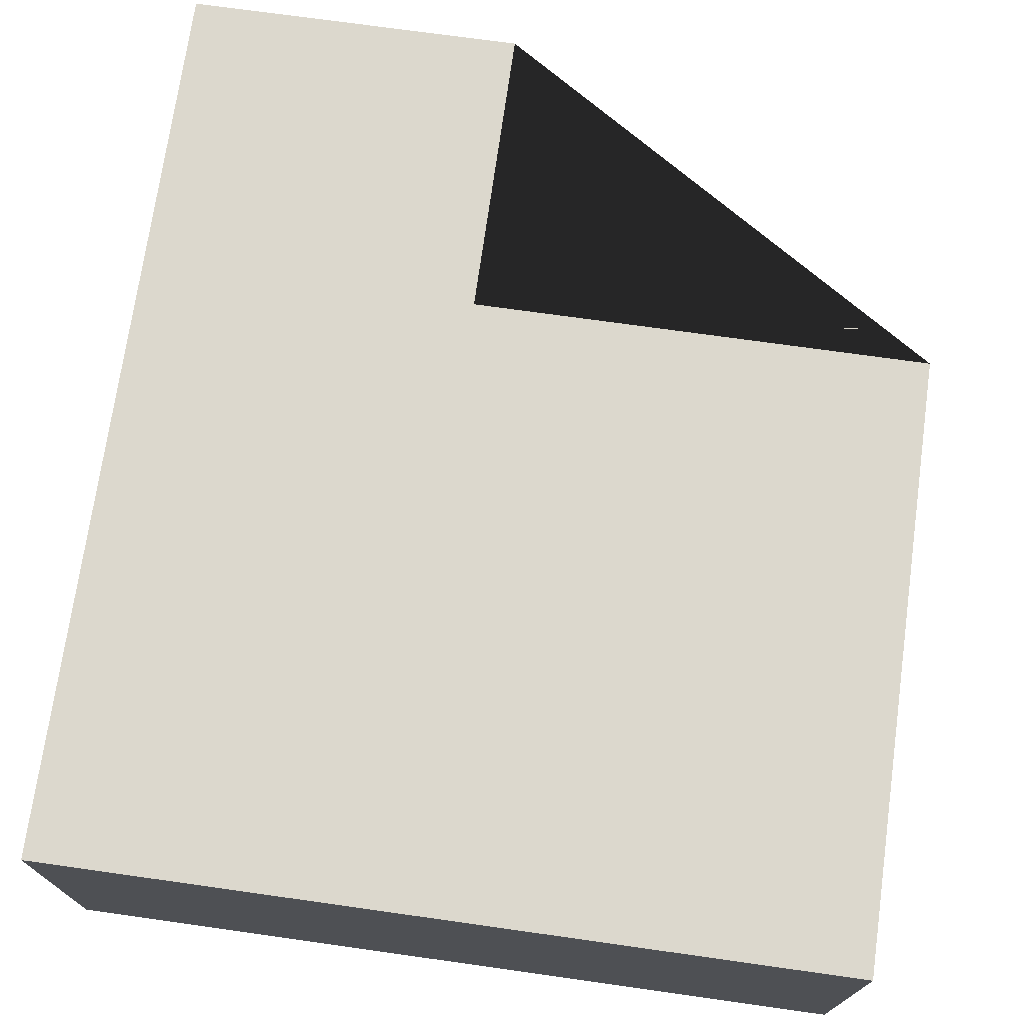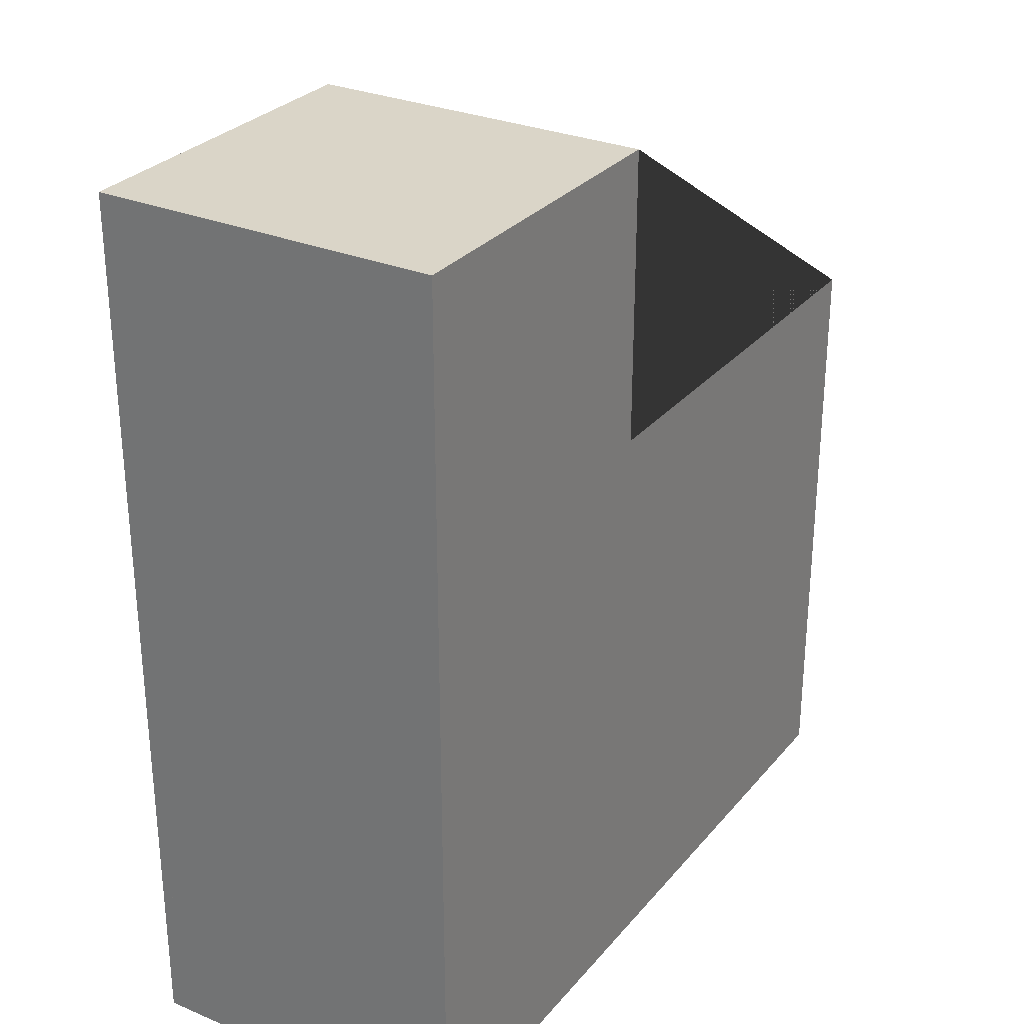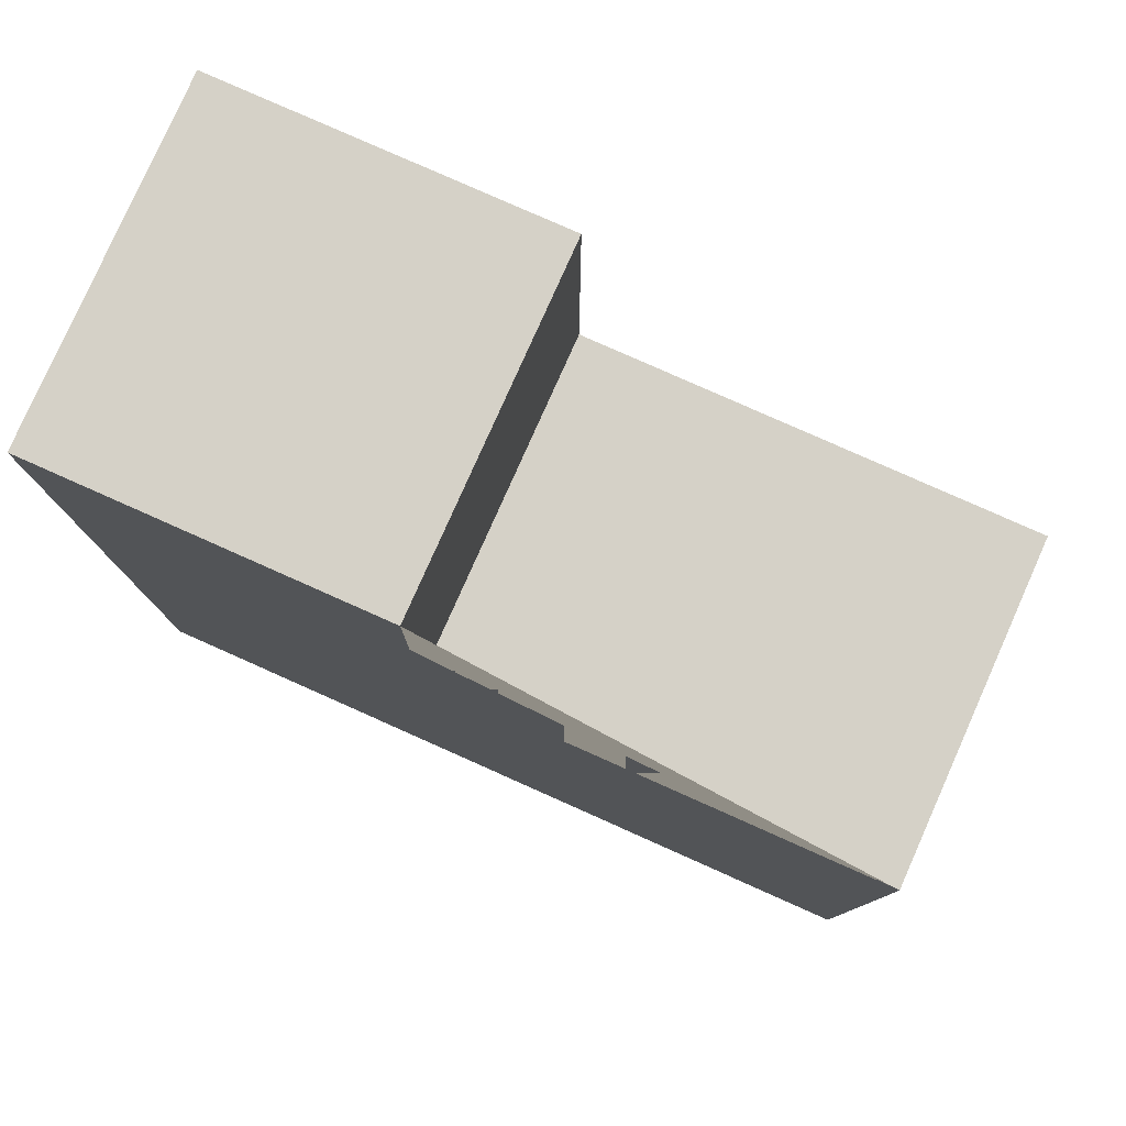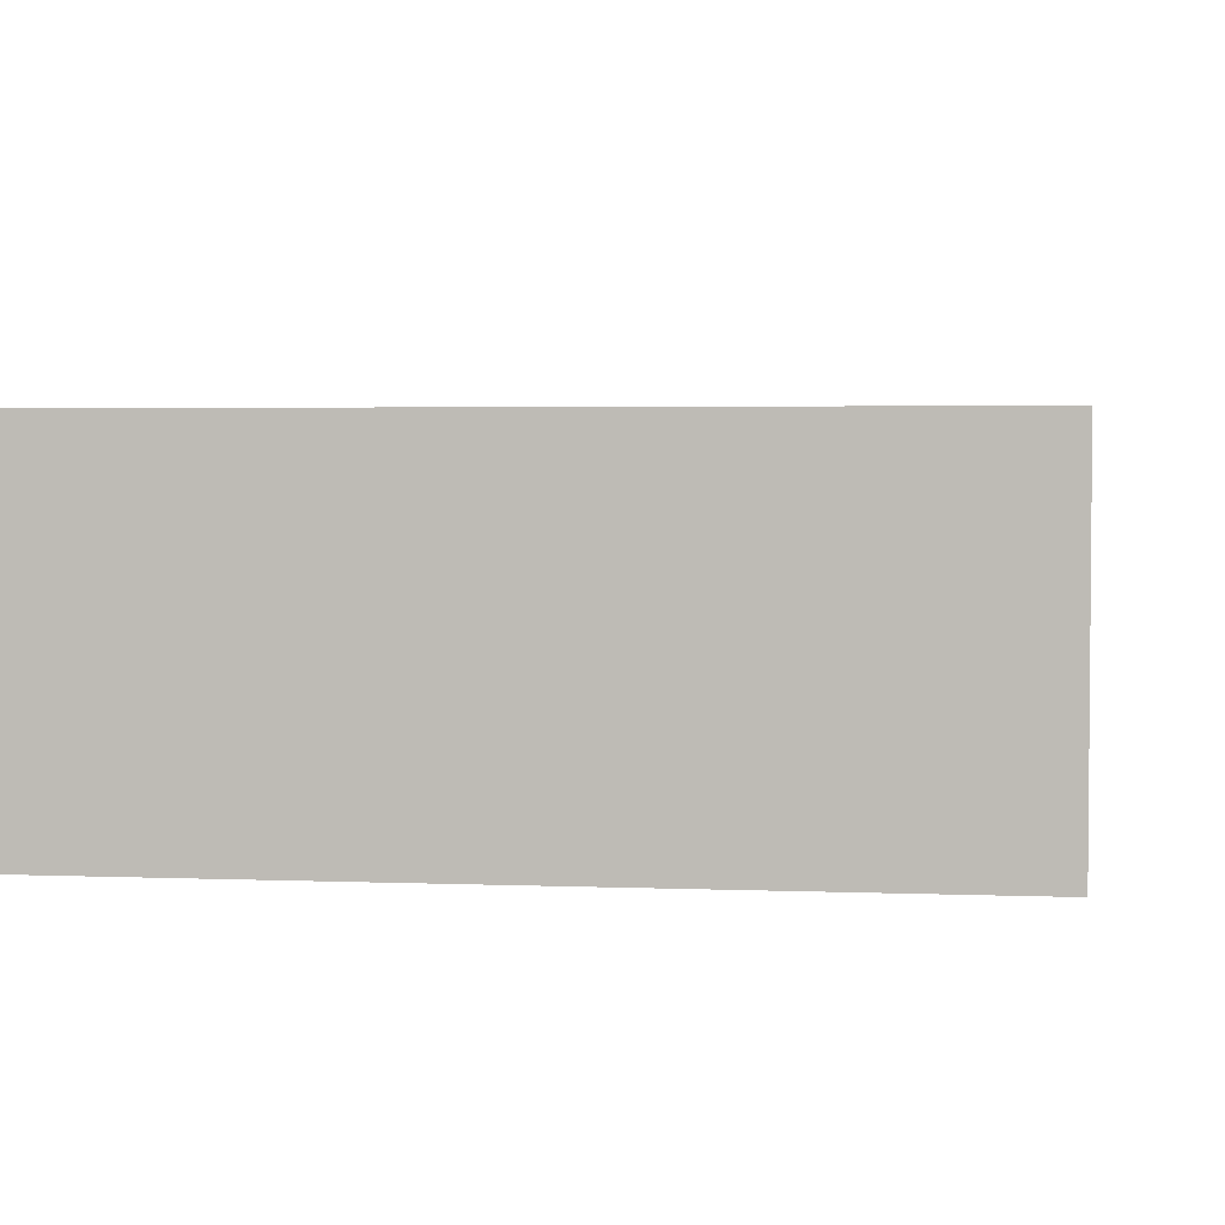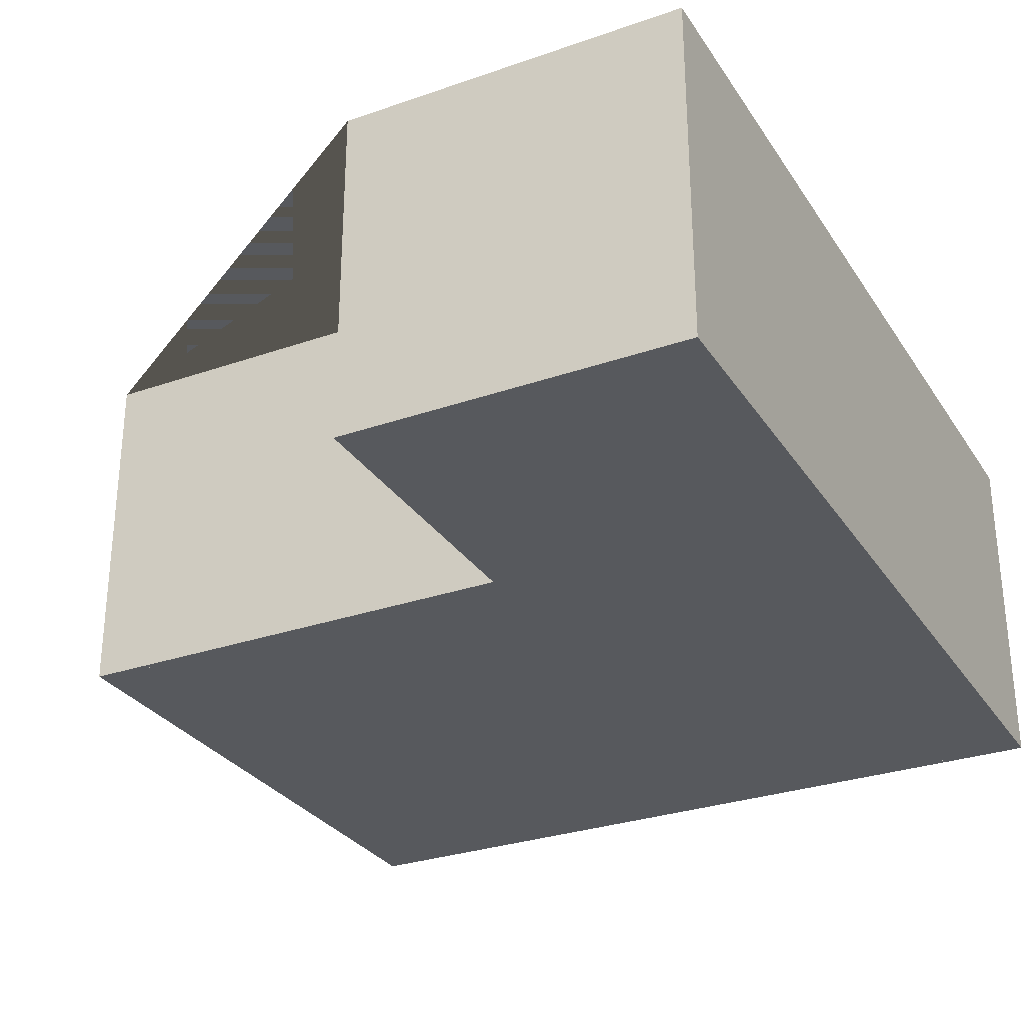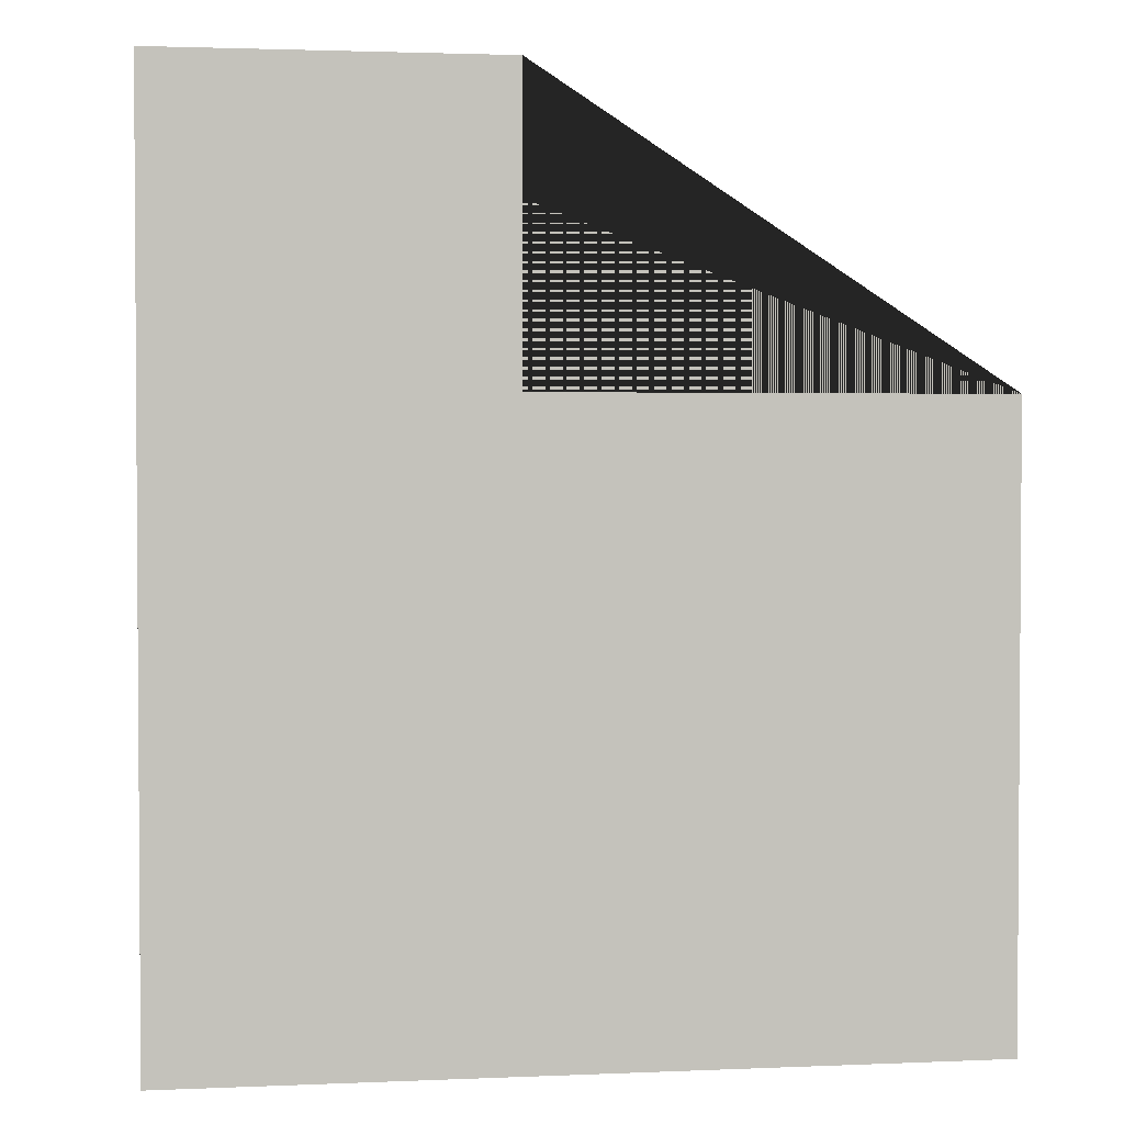
<metadata>
{"format":"obj","ext":"obj","renderer":"f3d","projection":"perspective","resolution":1024,"background":"white","views":[{"elev":72.6,"azim":-172.0,"up":"+Y"},{"elev":29.1,"azim":121.8,"up":"+Z"},{"elev":79.6,"azim":-156.0,"up":"+Z"},{"elev":3.2,"azim":-172.3,"up":"+Y"},{"elev":-29.6,"azim":27.1,"up":"+Y"},{"elev":2.3,"azim":171.5,"up":"+Z"}]}
</metadata>
<code>
o Plane.002_Plane.001
v 14 0 2
v 14 3 2
v 7.066 0 -5.899
v 14 0 -5.899
v 7.066 3 -5.899
v 14 3 -5.899
v 7.066 0 -0.5758
v 7.066 3 -0.5758
v 11.06 3 2
v 11.06 0 2
v 11.06 3 -0.5758
v 11.06 0 -0.5758
f 3 4 6 5
f 8 7 3 5
f 4 3 7 12
f 9 2 1 10
f 7 8 11 12
f 9 10 12 11
f 12 10 1 4
f 2 6 4 1
f 8 5 6 2 9 11
o Plane.003_Plane.002
v 13.95 -0 1.95
v 14 -0 2
v 7.116 0 -5.849
v 7.066 0 -5.899
v 13.95 0 -5.849
v 14 0 -5.899
v 7.066 0 -0.5758
v 7.116 0 -0.6258
v 11.11 -0 1.95
v 11.06 -0 2
v 11.06 0 -0.5758
v 11.11 0 -0.6258
v 7.066 0.1 -5.899
v 7.116 0.1 -5.849
v 14 0.1 -5.899
v 13.95 0.1 -5.849
v 7.116 0.1 -0.6258
v 7.066 0.1 -0.5758
v 11.11 0.1 -0.6258
v 11.06 0.1 -0.5758
v 11.06 0.1 2
v 11.11 0.1 1.95
v 14 0.1 2
v 13.95 0.1 1.95
f 15 16 18 17
f 16 15 20 19
f 19 20 24 23
f 21 22 23 24
f 13 14 22 21
f 17 18 14 13
f 25 26 28 27
f 26 25 30 29
f 29 30 32 31
f 33 34 31 32
f 35 36 34 33
f 27 28 36 35
f 35 33 22 14
f 36 13 21 34
f 32 30 19 23
f 31 24 20 29
f 25 27 18 16
f 26 15 17 28
f 27 35 14 18
f 28 17 13 36
f 33 32 23 22
f 34 21 24 31
f 30 25 16 19
f 29 20 15 26

</code>
